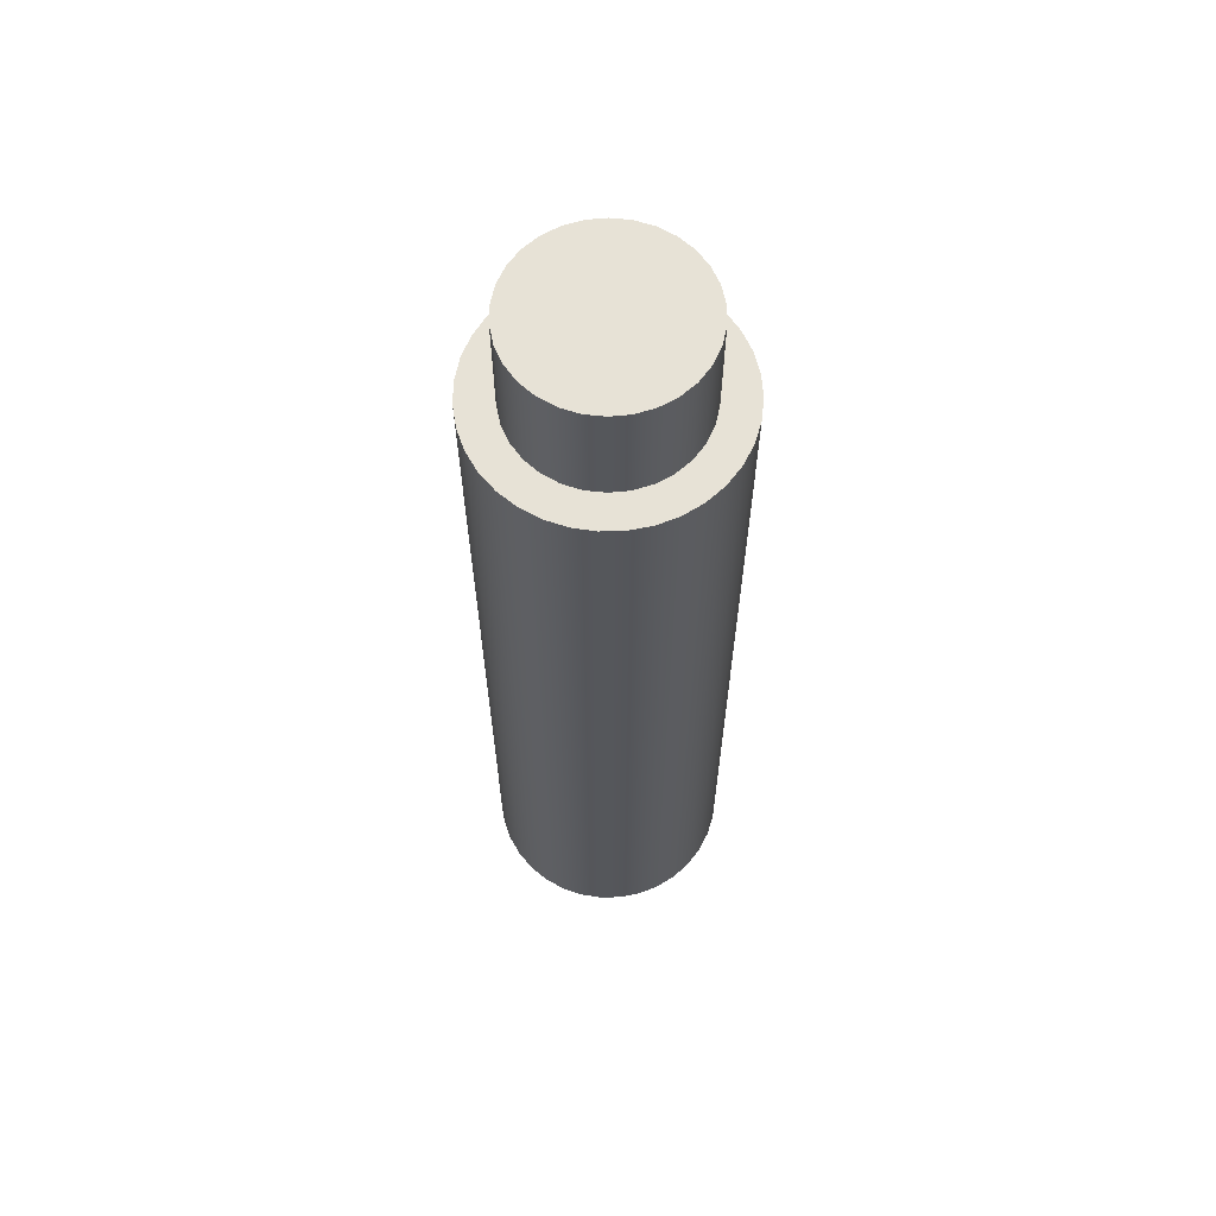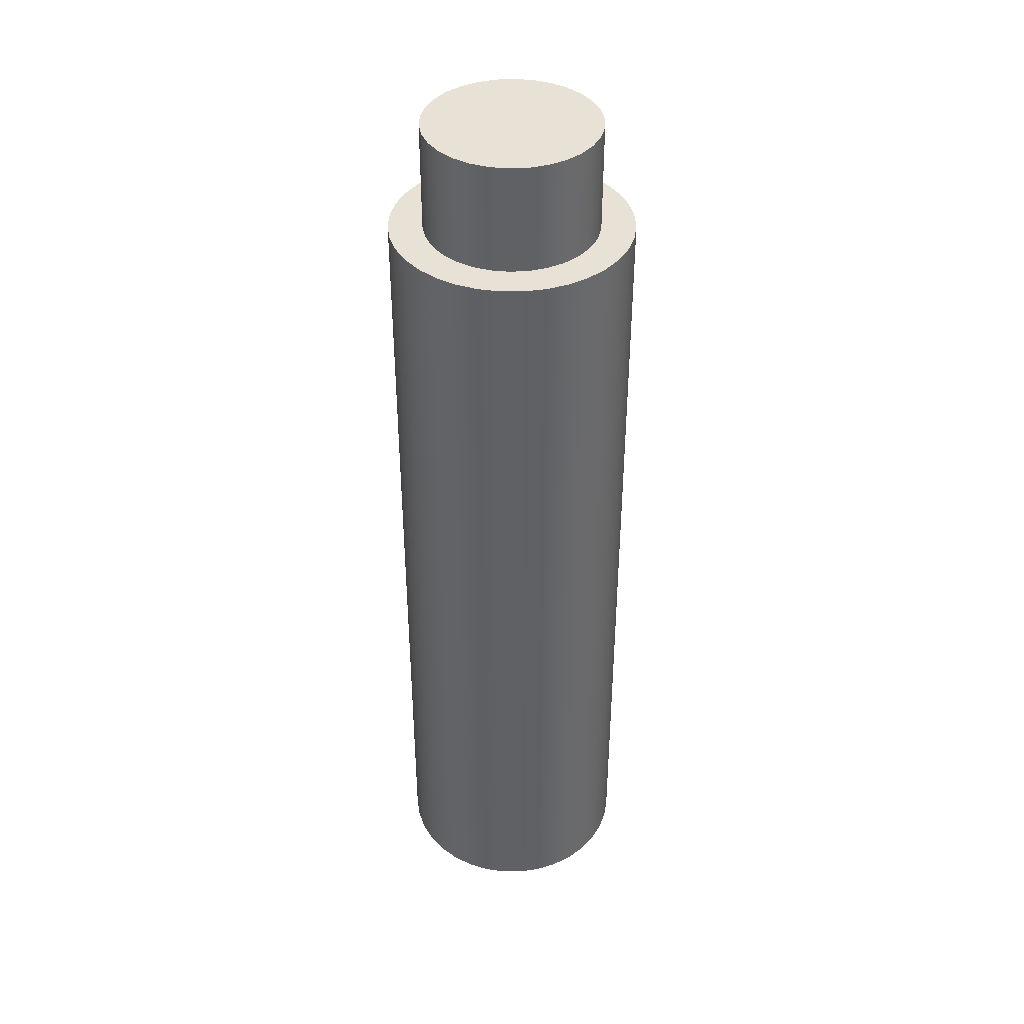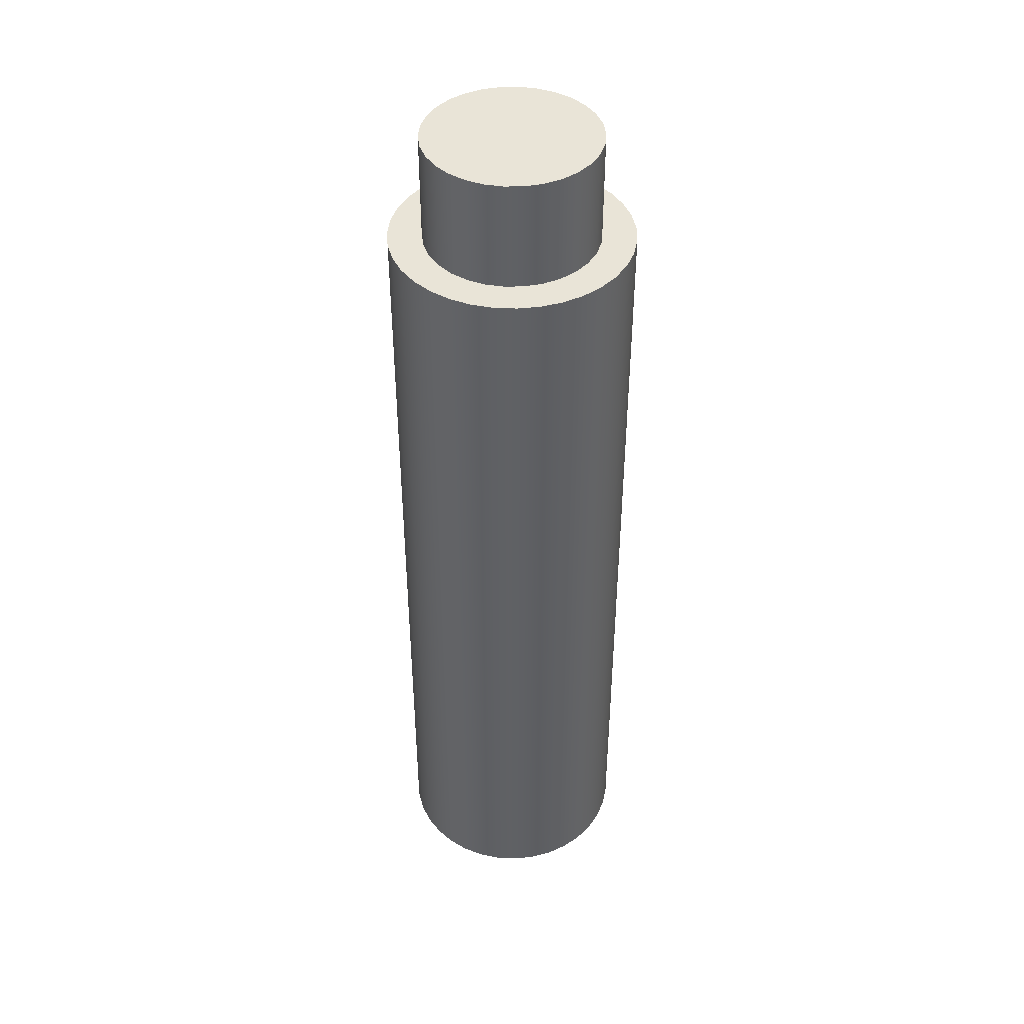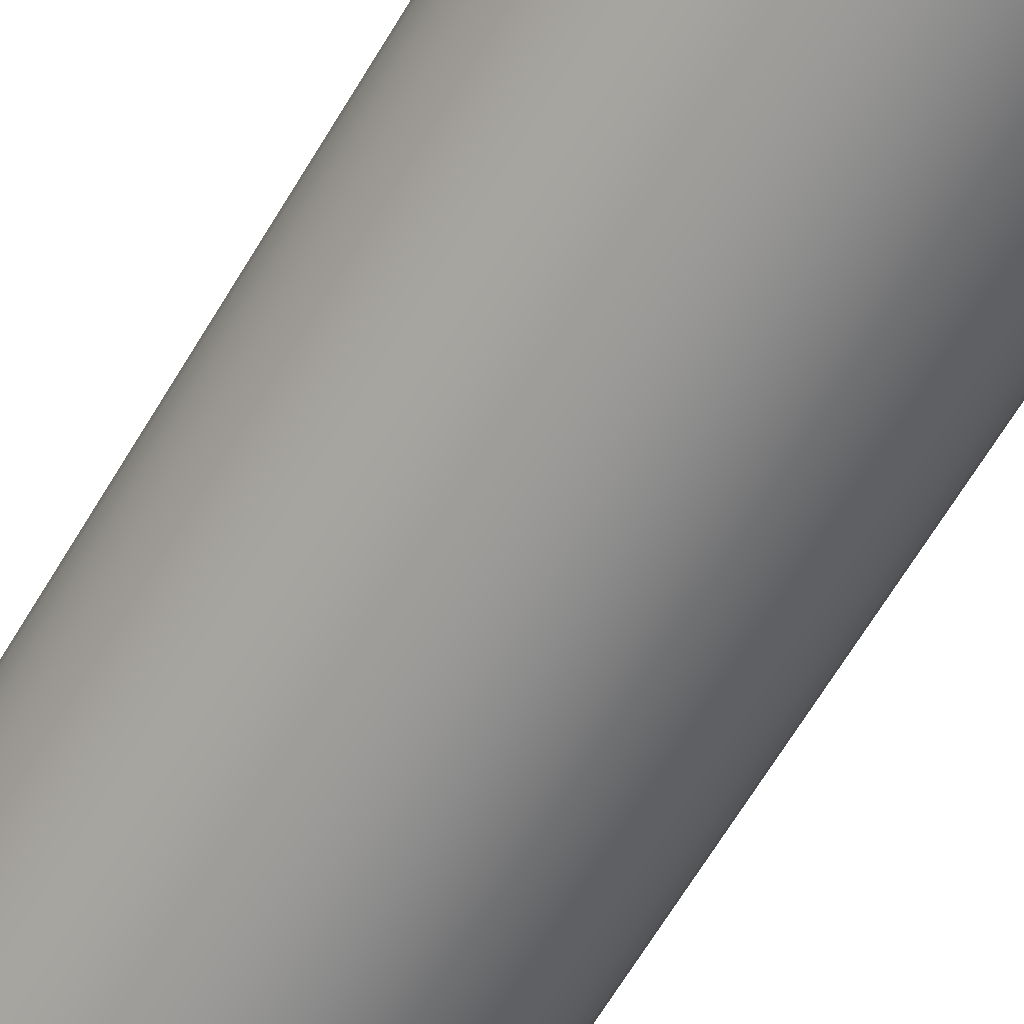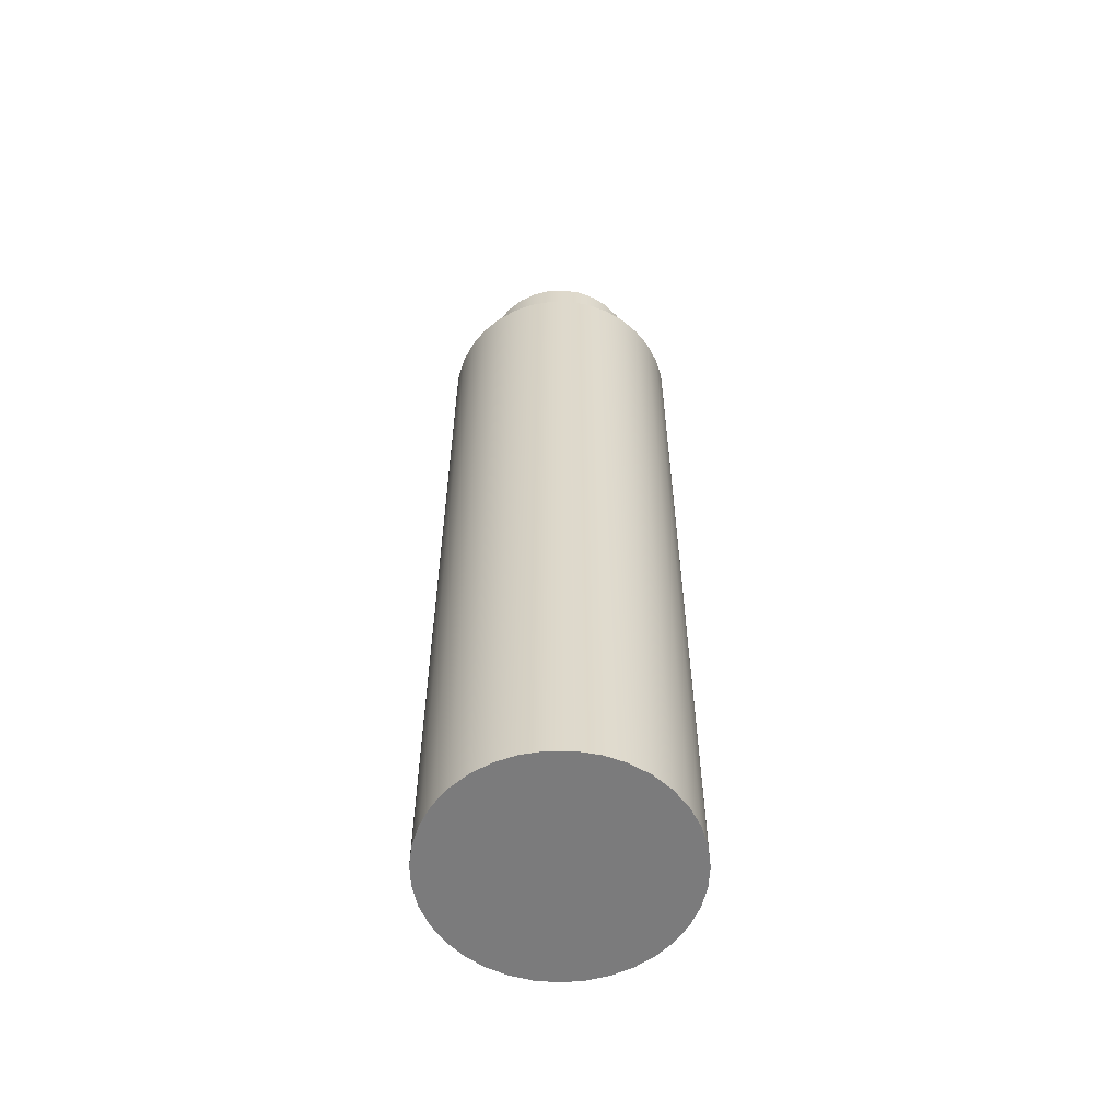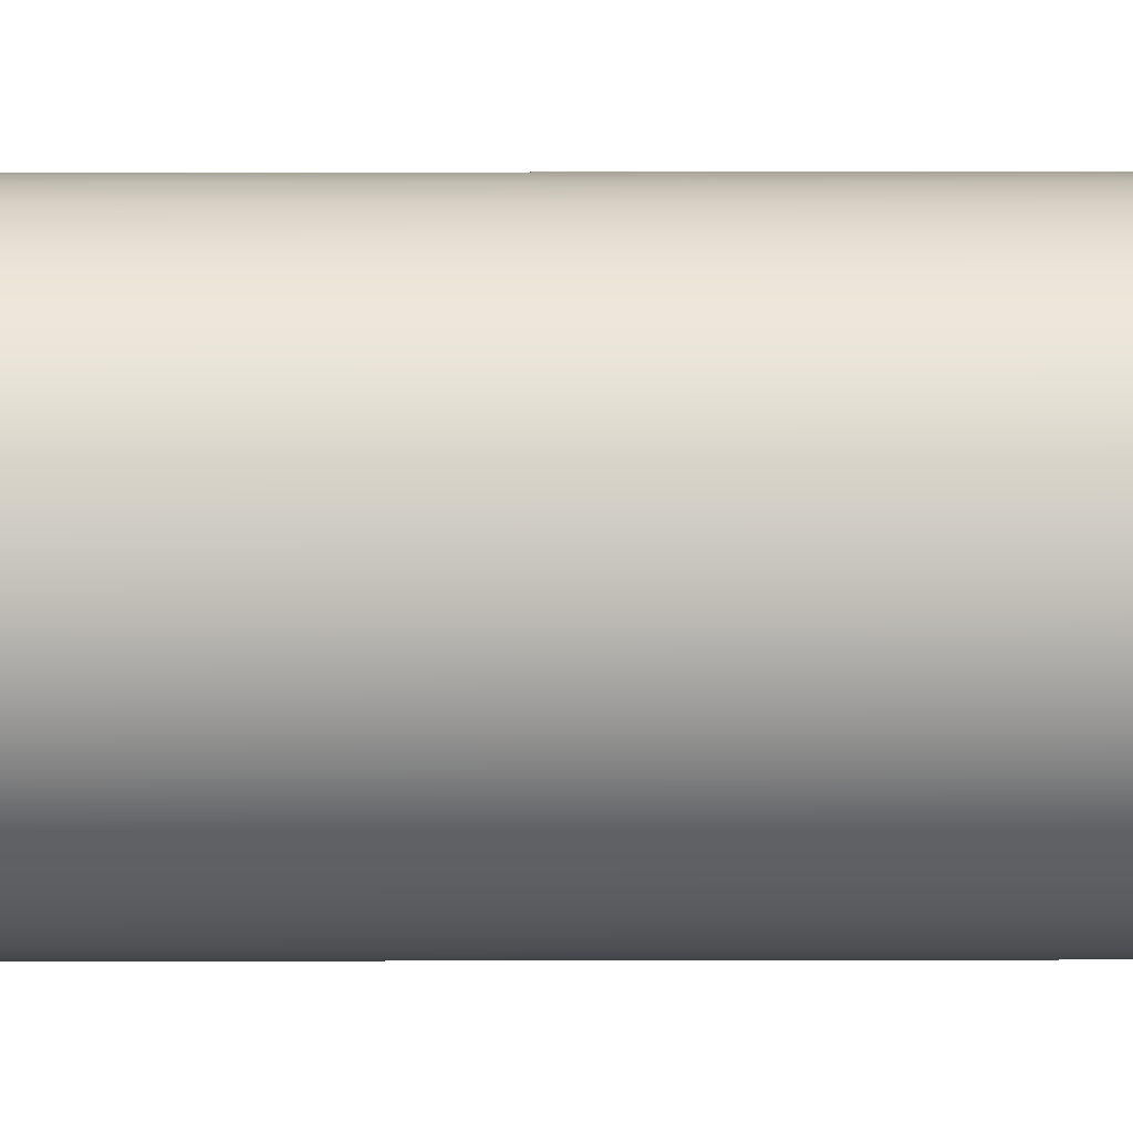
<metadata>
{"format":"obj","ext":"obj","renderer":"f3d","projection":"perspective","resolution":1024,"background":"white","views":[{"elev":63.4,"azim":-65.7,"up":"+Z"},{"elev":40.3,"azim":79.7,"up":"+Z"},{"elev":43.2,"azim":-61.2,"up":"+Z"},{"elev":-65.3,"azim":-30.8,"up":"+Y"},{"elev":-58.5,"azim":-105.8,"up":"+Z"},{"elev":14.7,"azim":89.7,"up":"+Y"}]}
</metadata>
<code>
v -0.7211 -8.831e-17 7.9
v -0.7054 0.1499 7.9
v -0.6588 0.2933 7.9
v -0.5834 0.4239 7.9
v -0.4825 0.5359 7.9
v -0.3606 0.6245 7.9
v -0.2228 0.6858 7.9
v -0.07538 0.7172 7.9
v 0.07538 0.7172 7.9
v 0.2228 0.6858 7.9
v 0.3606 0.6245 7.9
v 0.4825 0.5359 7.9
v 0.5834 0.4239 7.9
v 0.6588 0.2933 7.9
v 0.7054 0.1499 7.9
v 0.7211 0 7.9
v 0.7054 -0.1499 7.9
v 0.6588 -0.2933 7.9
v 0.5834 -0.4239 7.9
v 0.4825 -0.5359 7.9
v 0.3606 -0.6245 7.9
v 0.2228 -0.6858 7.9
v 0.07538 -0.7172 7.9
v -0.07538 -0.7172 7.9
v -0.2228 -0.6858 7.9
v -0.3606 -0.6245 7.9
v -0.4825 -0.5359 7.9
v -0.5834 -0.4239 7.9
v -0.6588 -0.2933 7.9
v -0.7054 -0.1499 7.9
v -0.7211 -8.831e-17 7
v -0.7054 -0.1499 7
v -0.6588 -0.2933 7
v -0.5834 -0.4239 7
v -0.4825 -0.5359 7
v -0.3606 -0.6245 7
v -0.2228 -0.6858 7
v -0.07538 -0.7172 7
v 0.07538 -0.7172 7
v 0.2228 -0.6858 7
v 0.3606 -0.6245 7
v 0.4825 -0.5359 7
v 0.5834 -0.4239 7
v 0.6588 -0.2933 7
v 0.7054 -0.1499 7
v 0.7211 0 7
v 0.7054 0.1499 7
v 0.6588 0.2933 7
v 0.5834 0.4239 7
v 0.4825 0.5359 7
v 0.3606 0.6245 7
v 0.2228 0.6858 7
v 0.07538 0.7172 7
v -0.07538 0.7172 7
v -0.2228 0.6858 7
v -0.3606 0.6245 7
v -0.4825 0.5359 7
v -0.5834 0.4239 7
v -0.6588 0.2933 7
v -0.7054 0.1499 7
v -0.7211 -8.831e-17 7
v -0.7211 -8.831e-17 7.9
v -0.7211 -8.831e-17 7.9
v -0.7054 -0.1499 7.9
v -0.6588 -0.2933 7.9
v -0.5834 -0.4239 7.9
v -0.4825 -0.5359 7.9
v -0.3606 -0.6245 7.9
v -0.2228 -0.6858 7.9
v -0.07538 -0.7172 7.9
v 0.07538 -0.7172 7.9
v 0.2228 -0.6858 7.9
v 0.3606 -0.6245 7.9
v 0.4825 -0.5359 7.9
v 0.5834 -0.4239 7.9
v 0.6588 -0.2933 7.9
v 0.7054 -0.1499 7.9
v 0.7211 0 7.9
v 0.7054 0.1499 7.9
v 0.6588 0.2933 7.9
v 0.5834 0.4239 7.9
v 0.4825 0.5359 7.9
v 0.3606 0.6245 7.9
v 0.2228 0.6858 7.9
v 0.07538 0.7172 7.9
v -0.07538 0.7172 7.9
v -0.2228 0.6858 7.9
v -0.3606 0.6245 7.9
v -0.4825 0.5359 7.9
v -0.5834 0.4239 7.9
v -0.6588 0.2933 7.9
v -0.7054 0.1499 7.9
v -1 -1.225e-16 7
v -0.9839 0.1786 7
v -0.9362 0.3514 7
v -0.8584 0.5129 7
v -0.7531 0.6579 7
v -0.6235 0.7818 7
v -0.4739 0.8806 7
v -0.309 0.9511 7
v -0.1342 0.9909 7
v 0.04486 0.999 7
v 0.2225 0.9749 7
v 0.393 0.9195 7
v 0.5509 0.8346 7
v 0.6911 0.7228 7
v 0.809 0.5878 7
v 0.901 0.4339 7
v 0.964 0.266 7
v 0.996 0.08964 7
v 0.996 -0.08964 7
v 0.964 -0.266 7
v 0.901 -0.4339 7
v 0.809 -0.5878 7
v 0.6911 -0.7228 7
v 0.5509 -0.8346 7
v 0.393 -0.9195 7
v 0.2225 -0.9749 7
v 0.04486 -0.999 7
v -0.1342 -0.9909 7
v -0.309 -0.9511 7
v -0.4739 -0.8806 7
v -0.6235 -0.7818 7
v -0.7531 -0.6579 7
v -0.8584 -0.5129 7
v -0.9362 -0.3514 7
v -0.9839 -0.1786 7
v -1 -1.225e-16 0
v -0.9839 -0.1786 0
v -0.9362 -0.3514 0
v -0.8584 -0.5129 0
v -0.7531 -0.6579 0
v -0.6235 -0.7818 0
v -0.4739 -0.8806 0
v -0.309 -0.9511 0
v -0.1342 -0.9909 0
v 0.04486 -0.999 0
v 0.2225 -0.9749 0
v 0.393 -0.9195 0
v 0.5509 -0.8346 0
v 0.6911 -0.7228 0
v 0.809 -0.5878 0
v 0.901 -0.4339 0
v 0.964 -0.266 0
v 0.996 -0.08964 0
v 0.996 0.08964 0
v 0.964 0.266 0
v 0.901 0.4339 0
v 0.809 0.5878 0
v 0.6911 0.7228 0
v 0.5509 0.8346 0
v 0.393 0.9195 0
v 0.2225 0.9749 0
v 0.04486 0.999 0
v -0.1342 0.9909 0
v -0.309 0.9511 0
v -0.4739 0.8806 0
v -0.6235 0.7818 0
v -0.7531 0.6579 0
v -0.8584 0.5129 0
v -0.9362 0.3514 0
v -0.9839 0.1786 0
v -1 -1.225e-16 0
v -1 -1.225e-16 7
v -0.7211 -8.831e-17 7
v -0.7054 0.1499 7
v -0.6588 0.2933 7
v -0.5834 0.4239 7
v -0.4825 0.5359 7
v -0.3606 0.6245 7
v -0.2228 0.6858 7
v -0.07538 0.7172 7
v 0.07538 0.7172 7
v 0.2228 0.6858 7
v 0.3606 0.6245 7
v 0.4825 0.5359 7
v 0.5834 0.4239 7
v 0.6588 0.2933 7
v 0.7054 0.1499 7
v 0.7211 0 7
v 0.7054 -0.1499 7
v 0.6588 -0.2933 7
v 0.5834 -0.4239 7
v 0.4825 -0.5359 7
v 0.3606 -0.6245 7
v 0.2228 -0.6858 7
v 0.07538 -0.7172 7
v -0.07538 -0.7172 7
v -0.2228 -0.6858 7
v -0.3606 -0.6245 7
v -0.4825 -0.5359 7
v -0.5834 -0.4239 7
v -0.6588 -0.2933 7
v -0.7054 -0.1499 7
v -1 -1.225e-16 7
v -0.9839 -0.1786 7
v -0.9362 -0.3514 7
v -0.8584 -0.5129 7
v -0.7531 -0.6579 7
v -0.6235 -0.7818 7
v -0.4739 -0.8806 7
v -0.309 -0.9511 7
v -0.1342 -0.9909 7
v 0.04486 -0.999 7
v 0.2225 -0.9749 7
v 0.393 -0.9195 7
v 0.5509 -0.8346 7
v 0.6911 -0.7228 7
v 0.809 -0.5878 7
v 0.901 -0.4339 7
v 0.964 -0.266 7
v 0.996 -0.08964 7
v 0.996 0.08964 7
v 0.964 0.266 7
v 0.901 0.4339 7
v 0.809 0.5878 7
v 0.6911 0.7228 7
v 0.5509 0.8346 7
v 0.393 0.9195 7
v 0.2225 0.9749 7
v 0.04486 0.999 7
v -0.1342 0.9909 7
v -0.309 0.9511 7
v -0.4739 0.8806 7
v -0.6235 0.7818 7
v -0.7531 0.6579 7
v -0.8584 0.5129 7
v -0.9362 0.3514 7
v -0.9839 0.1786 7
v -1 -1.225e-16 0
v -0.9839 0.1786 0
v -0.9362 0.3514 0
v -0.8584 0.5129 0
v -0.7531 0.6579 0
v -0.6235 0.7818 0
v -0.4739 0.8806 0
v -0.309 0.9511 0
v -0.1342 0.9909 0
v 0.04486 0.999 0
v 0.2225 0.9749 0
v 0.393 0.9195 0
v 0.5509 0.8346 0
v 0.6911 0.7228 0
v 0.809 0.5878 0
v 0.901 0.4339 0
v 0.964 0.266 0
v 0.996 0.08964 0
v 0.996 -0.08964 0
v 0.964 -0.266 0
v 0.901 -0.4339 0
v 0.809 -0.5878 0
v 0.6911 -0.7228 0
v 0.5509 -0.8346 0
v 0.393 -0.9195 0
v 0.2225 -0.9749 0
v 0.04486 -0.999 0
v -0.1342 -0.9909 0
v -0.309 -0.9511 0
v -0.4739 -0.8806 0
v -0.6235 -0.7818 0
v -0.7531 -0.6579 0
v -0.8584 -0.5129 0
v -0.9362 -0.3514 0
v -0.9839 -0.1786 0
g 2706c30a-e33b-11ea-a545-54bf646e7e1f
f 2 60 1
f 1 60 61
f 62 31 30
f 30 31 32
f 30 32 29
f 29 32 33
f 29 33 28
f 28 33 34
f 28 34 27
f 27 34 35
f 27 35 26
f 26 35 36
f 26 36 25
f 25 36 37
f 25 37 24
f 24 37 38
f 24 38 23
f 23 38 39
f 23 39 22
f 22 39 40
f 22 40 21
f 21 40 41
f 21 41 20
f 20 41 42
f 20 42 19
f 19 42 43
f 19 43 18
f 18 43 44
f 18 44 17
f 17 44 45
f 17 45 16
f 16 45 46
f 16 46 15
f 15 46 47
f 15 47 14
f 14 47 48
f 14 48 13
f 13 48 49
f 13 49 12
f 12 49 50
f 12 50 11
f 11 50 51
f 11 51 10
f 10 51 52
f 10 52 9
f 9 52 53
f 9 53 8
f 8 53 54
f 8 54 7
f 7 54 55
f 7 55 6
f 6 55 56
f 6 56 5
f 5 56 57
f 5 57 4
f 4 57 58
f 4 58 3
f 3 58 59
f 3 59 2
f 2 59 60
g 27071112-e33b-11ea-b61d-54bf646e7e1f
f 64 77 63
f 63 77 78
f 63 78 92
f 92 78 79
f 92 79 91
f 91 79 80
f 91 80 90
f 90 80 81
f 90 81 89
f 89 81 82
f 89 82 88
f 88 82 83
f 88 83 87
f 87 83 84
f 87 84 86
f 86 84 85
f 77 64 76
f 76 64 65
f 76 65 75
f 75 65 66
f 75 66 74
f 74 66 67
f 74 67 73
f 73 67 68
f 73 68 72
f 72 68 69
f 72 69 71
f 71 69 70
g 26e18854-e33b-11ea-8cf1-54bf646e7e1f
f 94 162 93
f 93 162 163
f 164 128 127
f 127 128 129
f 127 129 126
f 126 129 130
f 126 130 125
f 125 130 131
f 125 131 124
f 124 131 132
f 124 132 123
f 123 132 133
f 123 133 122
f 122 133 134
f 122 134 121
f 121 134 135
f 121 135 120
f 120 135 136
f 120 136 119
f 119 136 137
f 119 137 118
f 118 137 138
f 118 138 117
f 117 138 139
f 117 139 116
f 116 139 140
f 116 140 115
f 115 140 141
f 115 141 114
f 114 141 142
f 114 142 113
f 113 142 143
f 113 143 112
f 112 143 144
f 112 144 111
f 111 144 145
f 111 145 110
f 110 145 146
f 110 146 109
f 109 146 147
f 109 147 108
f 108 147 148
f 108 148 107
f 107 148 149
f 107 149 106
f 106 149 150
f 106 150 105
f 105 150 151
f 105 151 104
f 104 151 152
f 104 152 103
f 103 152 153
f 103 153 102
f 102 153 154
f 102 154 101
f 101 154 155
f 101 155 100
f 100 155 156
f 100 156 99
f 99 156 157
f 99 157 98
f 98 157 158
f 98 158 97
f 97 158 159
f 97 159 96
f 96 159 160
f 96 160 95
f 95 160 161
f 95 161 94
f 94 161 162
g 26e1af62-e33b-11ea-be3e-54bf646e7e1f
f 166 229 165
f 165 229 195
f 165 195 196
f 229 166 228
f 228 166 167
f 228 167 227
f 227 167 168
f 227 168 226
f 226 168 169
f 226 169 225
f 225 169 170
f 225 170 224
f 224 170 171
f 224 171 223
f 223 171 222
f 222 171 172
f 222 172 221
f 221 172 173
f 221 173 220
f 220 173 174
f 220 174 219
f 219 174 175
f 219 175 218
f 218 175 176
f 218 176 217
f 217 176 177
f 217 177 216
f 216 177 215
f 215 177 178
f 215 178 214
f 214 178 179
f 214 179 213
f 213 179 180
f 213 180 212
f 212 180 181
f 212 181 211
f 211 181 182
f 211 182 210
f 210 182 183
f 210 183 209
f 209 183 208
f 208 183 184
f 208 184 207
f 207 184 185
f 207 185 206
f 206 185 186
f 206 186 205
f 205 186 187
f 205 187 204
f 204 187 188
f 204 188 203
f 203 188 189
f 203 189 202
f 202 189 201
f 201 189 190
f 201 190 200
f 200 190 191
f 200 191 199
f 199 191 192
f 199 192 198
f 198 192 193
f 198 193 197
f 197 193 194
f 197 194 196
f 196 194 165
g 26e1d676-e33b-11ea-8f8d-54bf646e7e1f
f 231 247 230
f 230 247 248
f 230 248 264
f 264 248 249
f 264 249 263
f 263 249 250
f 263 250 262
f 262 250 251
f 262 251 261
f 261 251 252
f 261 252 260
f 260 252 253
f 260 253 259
f 259 253 254
f 259 254 258
f 258 254 255
f 258 255 257
f 257 255 256
f 247 231 246
f 246 231 232
f 246 232 245
f 245 232 233
f 245 233 244
f 244 233 234
f 244 234 243
f 243 234 235
f 243 235 242
f 242 235 236
f 242 236 241
f 241 236 237
f 241 237 240
f 240 237 238
f 240 238 239

</code>
